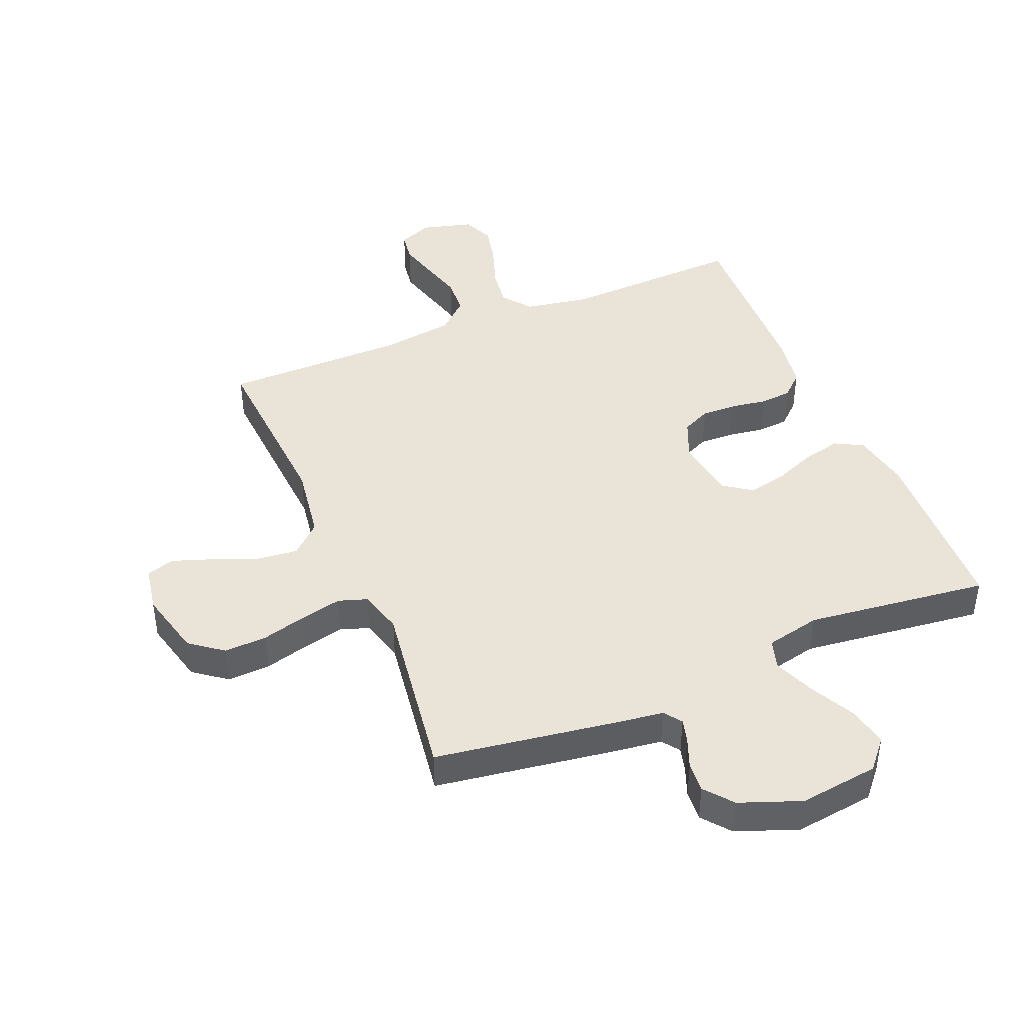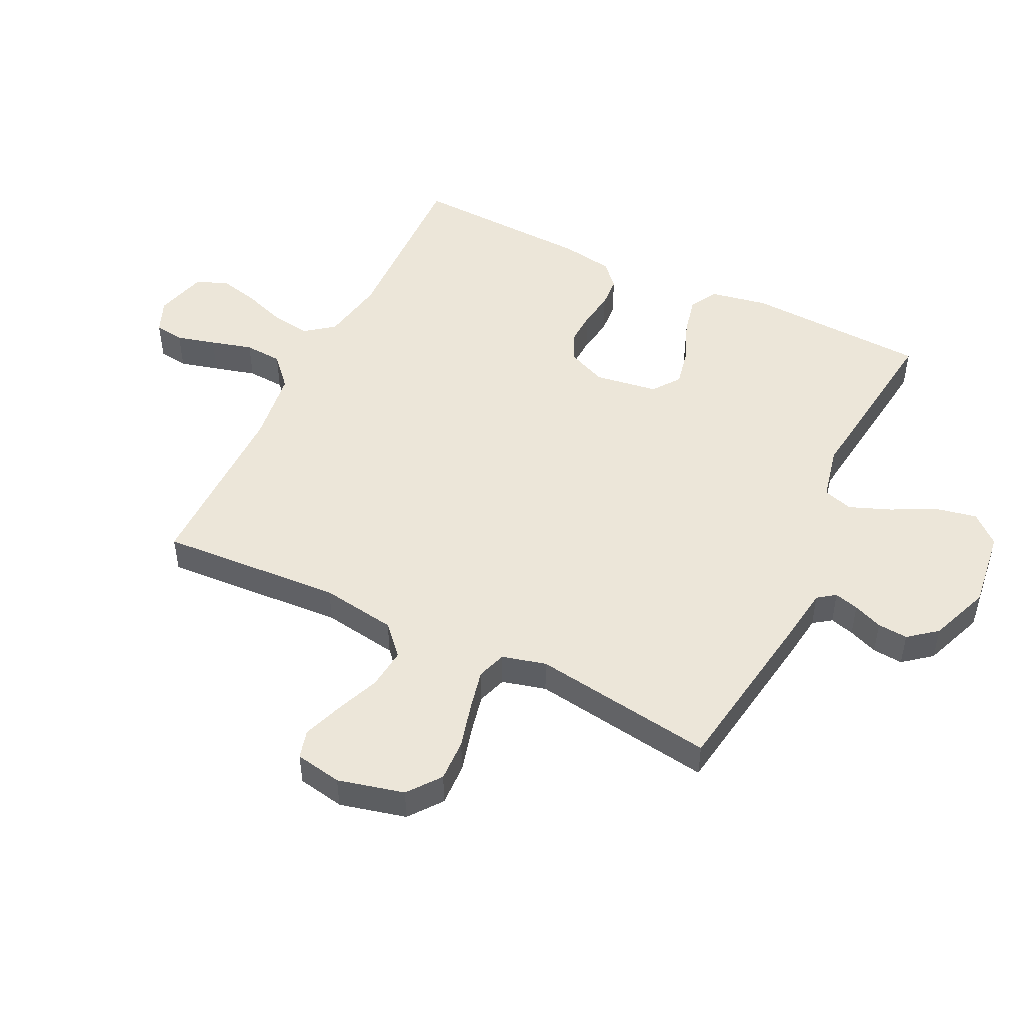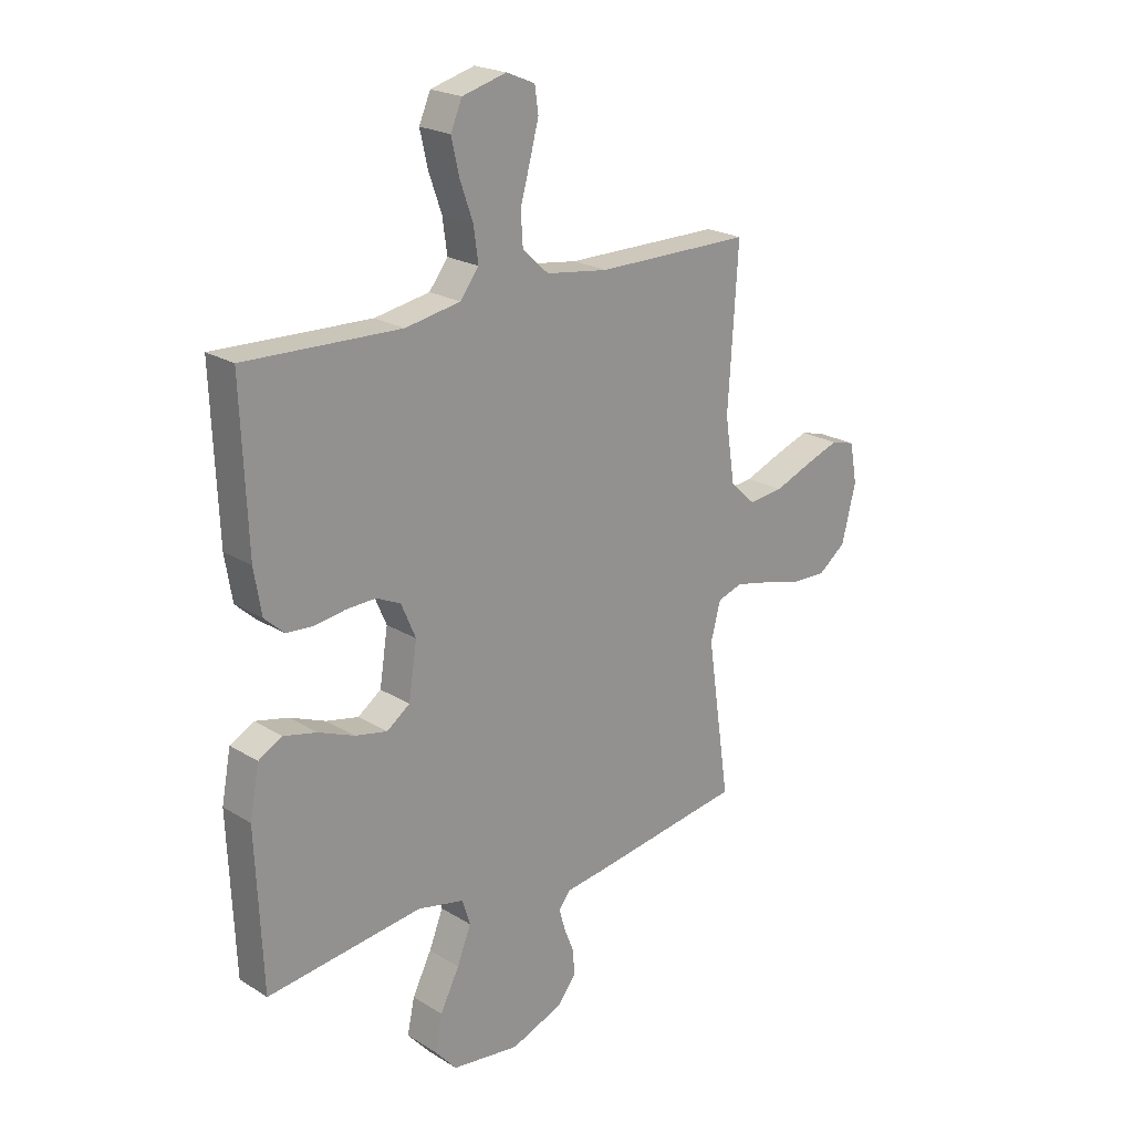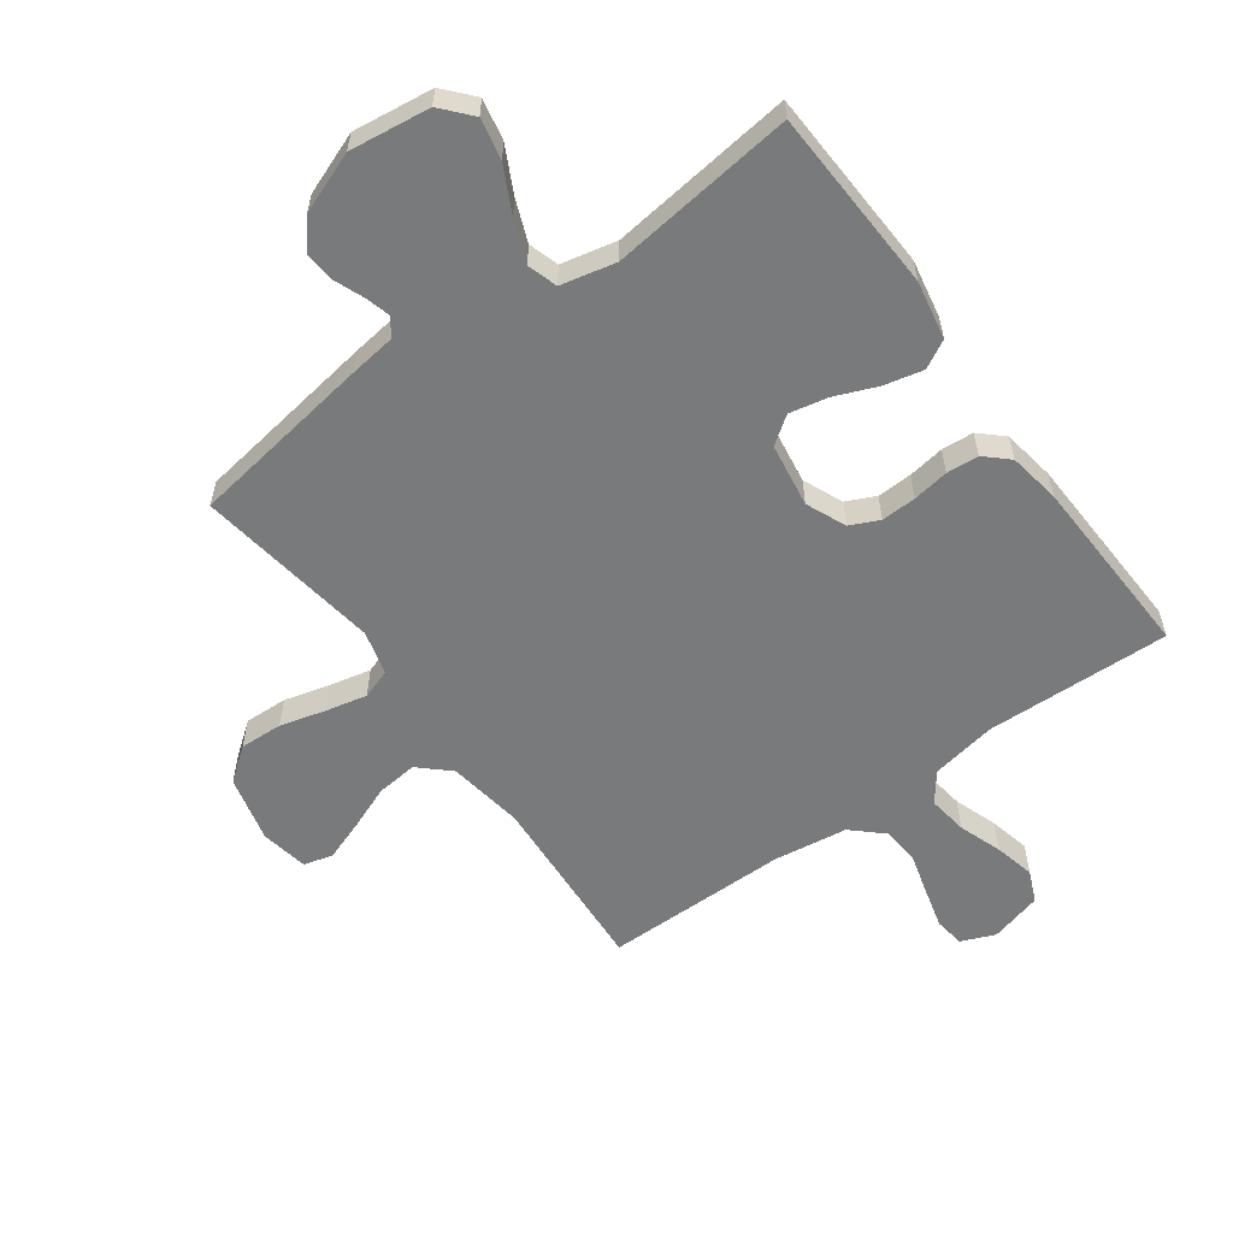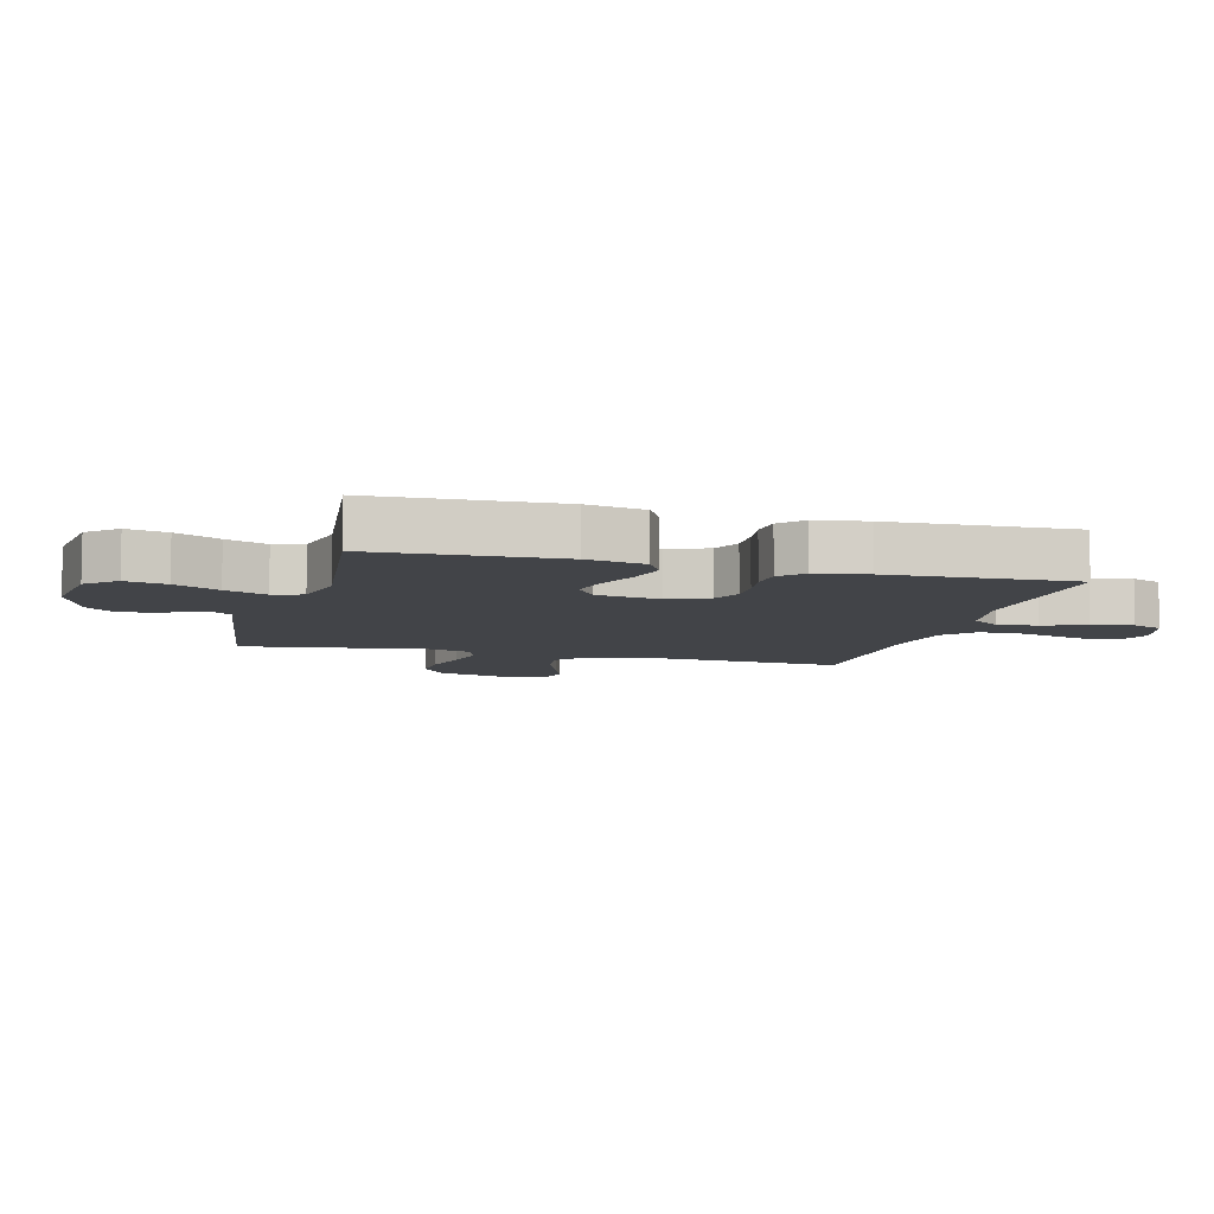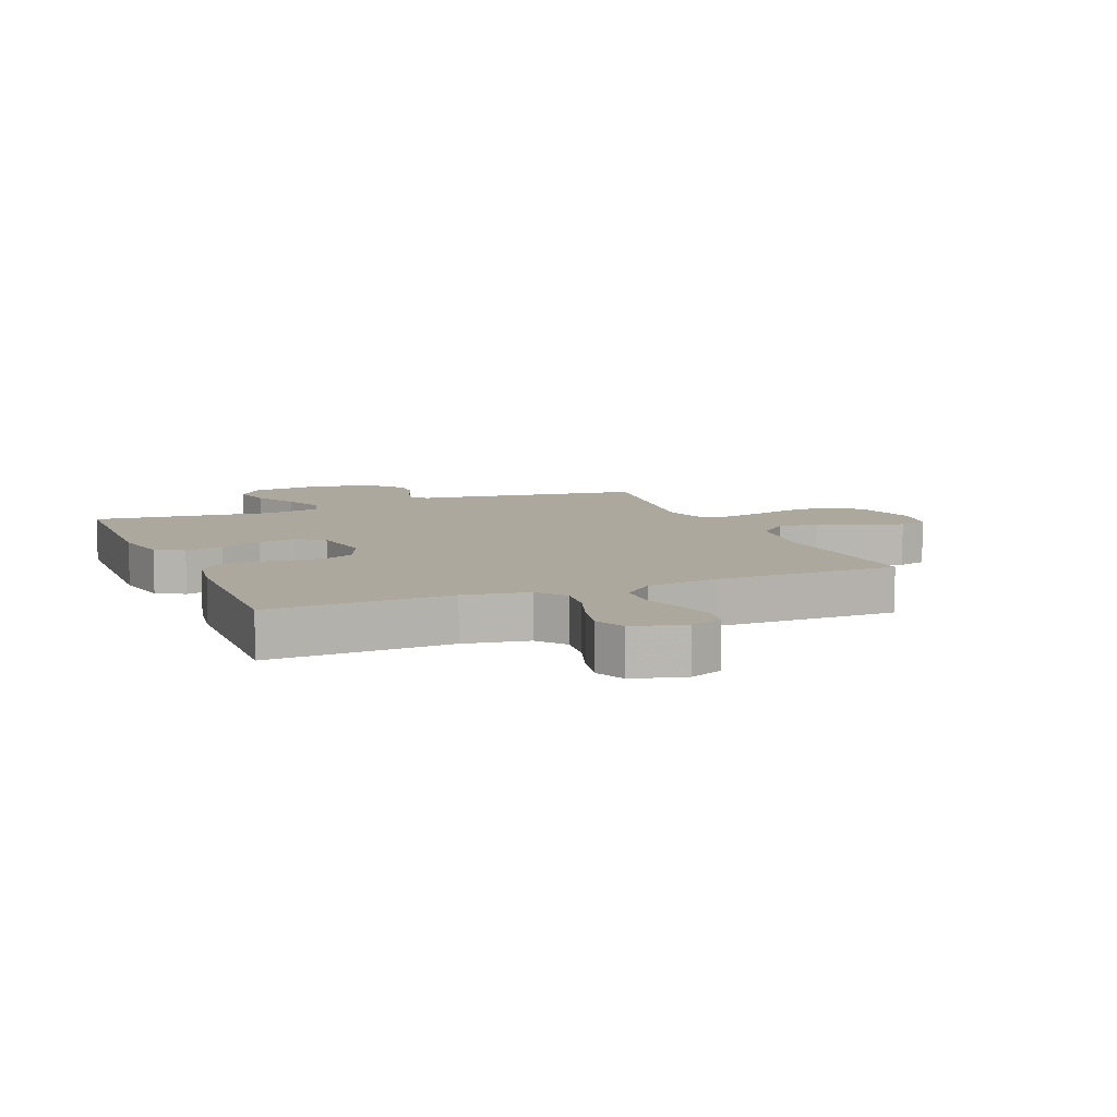
<metadata>
{"format":"obj","ext":"obj","renderer":"f3d","projection":"perspective","resolution":1024,"background":"white","views":[{"elev":43.0,"azim":157.3,"up":"+Y"},{"elev":48.9,"azim":116.1,"up":"+Y"},{"elev":21.9,"azim":-43.0,"up":"+Z"},{"elev":-58.0,"azim":-144.0,"up":"+Y"},{"elev":-7.8,"azim":-105.1,"up":"+Y"},{"elev":8.6,"azim":-22.6,"up":"+Y"}]}
</metadata>
<code>
v -0.5 0.07 -0.5
v -0.513 0.07 -0.2
v -0.495 0.07 -0.105
v -0.449 0.07 -0.08
v -0.385 0.07 -0.095
v -0.316 0.07 -0.123
v -0.254 0.07 -0.136
v -0.209 0.07 -0.104
v -0.193 0.07 0
v -0.221 0.07 0.065
v -0.268 0.07 0.087
v -0.325 0.07 0.085
v -0.384 0.07 0.076
v -0.436 0.07 0.08
v -0.474 0.07 0.115
v -0.488 0.07 0.2
v -0.5 0.07 0.5
v -0.2 0.07 0.489
v -0.094 0.07 0.508
v -0.058 0.07 0.555
v -0.067 0.07 0.62
v -0.092 0.07 0.691
v -0.107 0.07 0.757
v -0.085 0.07 0.808
v 0 0.07 0.831
v 0.055 0.07 0.808
v 0.062 0.07 0.759
v 0.045 0.07 0.695
v 0.026 0.07 0.626
v 0.03 0.07 0.564
v 0.08 0.07 0.518
v 0.2 0.07 0.501
v 0.5 0.07 0.5
v 0.481 0.07 0.2
v 0.5 0.07 0.076
v 0.549 0.07 0.031
v 0.616 0.07 0.038
v 0.689 0.07 0.067
v 0.754 0.07 0.09
v 0.801 0.07 0.077
v 0.815 0.07 0
v 0.788 0.07 -0.109
v 0.734 0.07 -0.15
v 0.664 0.07 -0.147
v 0.59 0.07 -0.127
v 0.523 0.07 -0.112
v 0.475 0.07 -0.128
v 0.456 0.07 -0.2
v 0.5 0.07 -0.5
v 0.2 0.07 -0.545
v 0.124 0.07 -0.555
v 0.103 0.07 -0.584
v 0.114 0.07 -0.624
v 0.133 0.07 -0.672
v 0.137 0.07 -0.722
v 0.1 0.07 -0.768
v 0 0.07 -0.806
v -0.131 0.07 -0.789
v -0.173 0.07 -0.741
v -0.159 0.07 -0.674
v -0.122 0.07 -0.601
v -0.095 0.07 -0.533
v -0.11 0.07 -0.484
v -0.2 0.07 -0.464
v -0.5 0 -0.5
v -0.513 0 -0.2
v -0.495 0 -0.105
v -0.449 0 -0.08
v -0.385 0 -0.095
v -0.316 0 -0.123
v -0.254 0 -0.136
v -0.209 0 -0.104
v -0.193 0 0
v -0.221 0 0.065
v -0.268 0 0.087
v -0.325 0 0.085
v -0.384 0 0.076
v -0.436 0 0.08
v -0.474 0 0.115
v -0.488 0 0.2
v -0.5 0 0.5
v -0.2 0 0.489
v -0.094 0 0.508
v -0.058 0 0.555
v -0.067 0 0.62
v -0.092 0 0.691
v -0.107 0 0.757
v -0.085 0 0.808
v 0 0 0.831
v 0.055 0 0.808
v 0.062 0 0.759
v 0.045 0 0.695
v 0.026 0 0.626
v 0.03 0 0.564
v 0.08 0 0.518
v 0.2 0 0.501
v 0.5 0 0.5
v 0.481 0 0.2
v 0.5 0 0.076
v 0.549 0 0.031
v 0.616 0 0.038
v 0.689 0 0.067
v 0.754 0 0.09
v 0.801 0 0.077
v 0.815 0 0
v 0.788 0 -0.109
v 0.734 0 -0.15
v 0.664 0 -0.147
v 0.59 0 -0.127
v 0.523 0 -0.112
v 0.475 0 -0.128
v 0.456 0 -0.2
v 0.5 0 -0.5
v 0.2 0 -0.545
v 0.124 0 -0.555
v 0.103 0 -0.584
v 0.114 0 -0.624
v 0.133 0 -0.672
v 0.137 0 -0.722
v 0.1 0 -0.768
v 0 0 -0.806
v -0.131 0 -0.789
v -0.173 0 -0.741
v -0.159 0 -0.674
v -0.122 0 -0.601
v -0.095 0 -0.533
v -0.11 0 -0.484
v -0.2 0 -0.464
f 58 59 60 61
f 58 61 62
f 57 58 62
f 56 57 62 63
f 53 54 55 56
f 52 53 56 63
f 48 49 50 51
f 47 48 51
f 42 43 44 45
f 42 45 46
f 41 42 46
f 40 41 46 47
f 37 38 39 40
f 32 33 34
f 31 32 34 35
f 30 31 35
f 26 27 28 29
f 24 25 26 29
f 24 29 30
f 21 22 23 24
f 20 21 24 30
f 19 20 30 35
f 15 16 17 18
f 12 13 14 15
f 11 12 15 18
f 10 11 18 19
f 3 4 5 6
f 3 6 7
f 64 1 2 3
f 63 64 3 7
f 51 52 63 7
f 37 40 47
f 36 37 47
f 9 10 19 35
f 8 9 35 36
f 36 47 51
f 7 8 36 51
f 125 124 123 122
f 126 125 122
f 126 122 121
f 127 126 121 120
f 120 119 118 117
f 127 120 117 116
f 115 114 113 112
f 115 112 111
f 109 108 107 106
f 110 109 106
f 110 106 105
f 111 110 105 104
f 104 103 102 101
f 98 97 96
f 99 98 96 95
f 99 95 94
f 93 92 91 90
f 93 90 89 88
f 94 93 88
f 88 87 86 85
f 94 88 85 84
f 99 94 84 83
f 82 81 80 79
f 79 78 77 76
f 82 79 76 75
f 83 82 75 74
f 70 69 68 67
f 71 70 67
f 67 66 65 128
f 71 67 128 127
f 71 127 116 115
f 111 104 101
f 111 101 100
f 99 83 74 73
f 100 99 73 72
f 115 111 100
f 115 100 72 71
f 1 65 66 2
f 2 66 67 3
f 3 67 68 4
f 4 68 69 5
f 5 69 70 6
f 6 70 71 7
f 7 71 72 8
f 8 72 73 9
f 9 73 74 10
f 10 74 75 11
f 11 75 76 12
f 12 76 77 13
f 13 77 78 14
f 14 78 79 15
f 15 79 80 16
f 16 80 81 17
f 17 81 82 18
f 18 82 83 19
f 19 83 84 20
f 20 84 85 21
f 21 85 86 22
f 22 86 87 23
f 23 87 88 24
f 24 88 89 25
f 25 89 90 26
f 26 90 91 27
f 27 91 92 28
f 28 92 93 29
f 29 93 94 30
f 30 94 95 31
f 31 95 96 32
f 32 96 97 33
f 33 97 98 34
f 34 98 99 35
f 35 99 100 36
f 36 100 101 37
f 37 101 102 38
f 38 102 103 39
f 39 103 104 40
f 40 104 105 41
f 41 105 106 42
f 42 106 107 43
f 43 107 108 44
f 44 108 109 45
f 45 109 110 46
f 46 110 111 47
f 47 111 112 48
f 48 112 113 49
f 49 113 114 50
f 50 114 115 51
f 51 115 116 52
f 52 116 117 53
f 53 117 118 54
f 54 118 119 55
f 55 119 120 56
f 56 120 121 57
f 57 121 122 58
f 58 122 123 59
f 59 123 124 60
f 60 124 125 61
f 61 125 126 62
f 62 126 127 63
f 63 127 128 64
f 64 128 65 1

</code>
